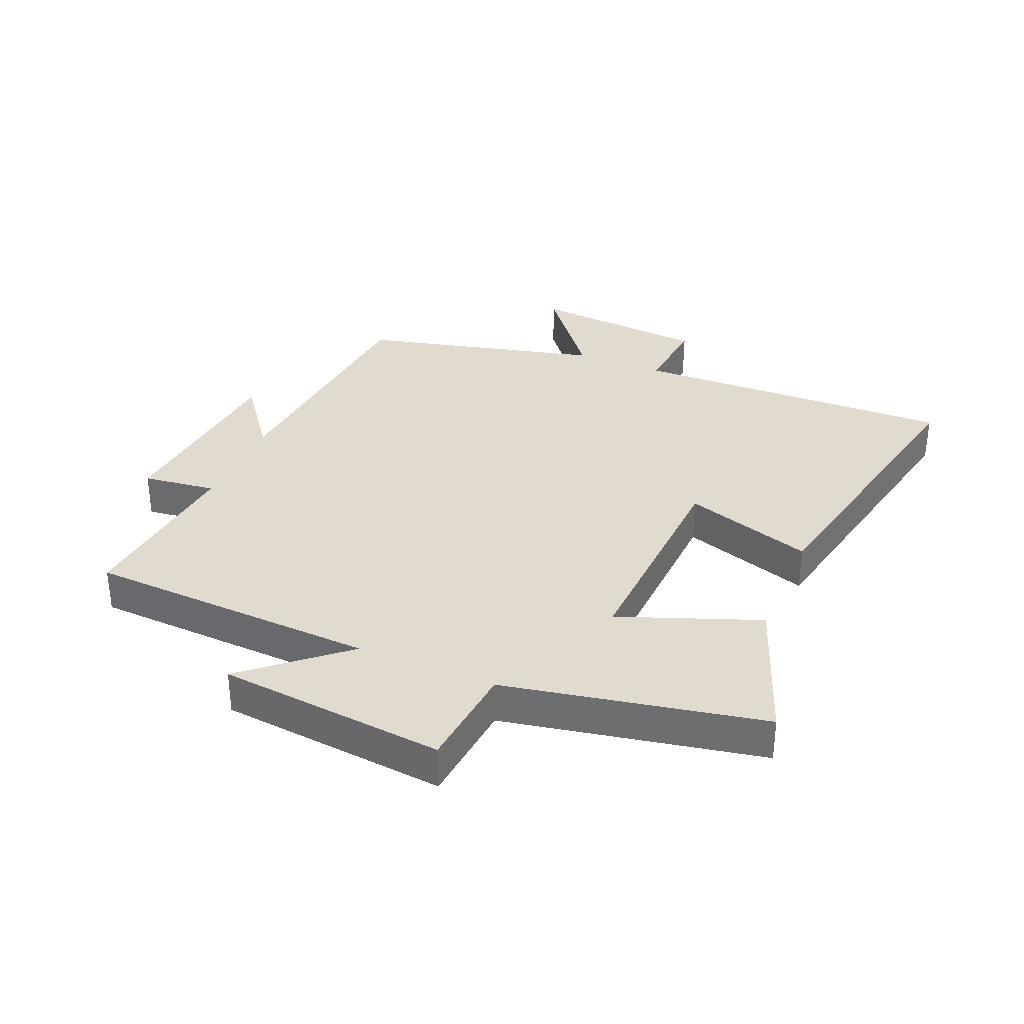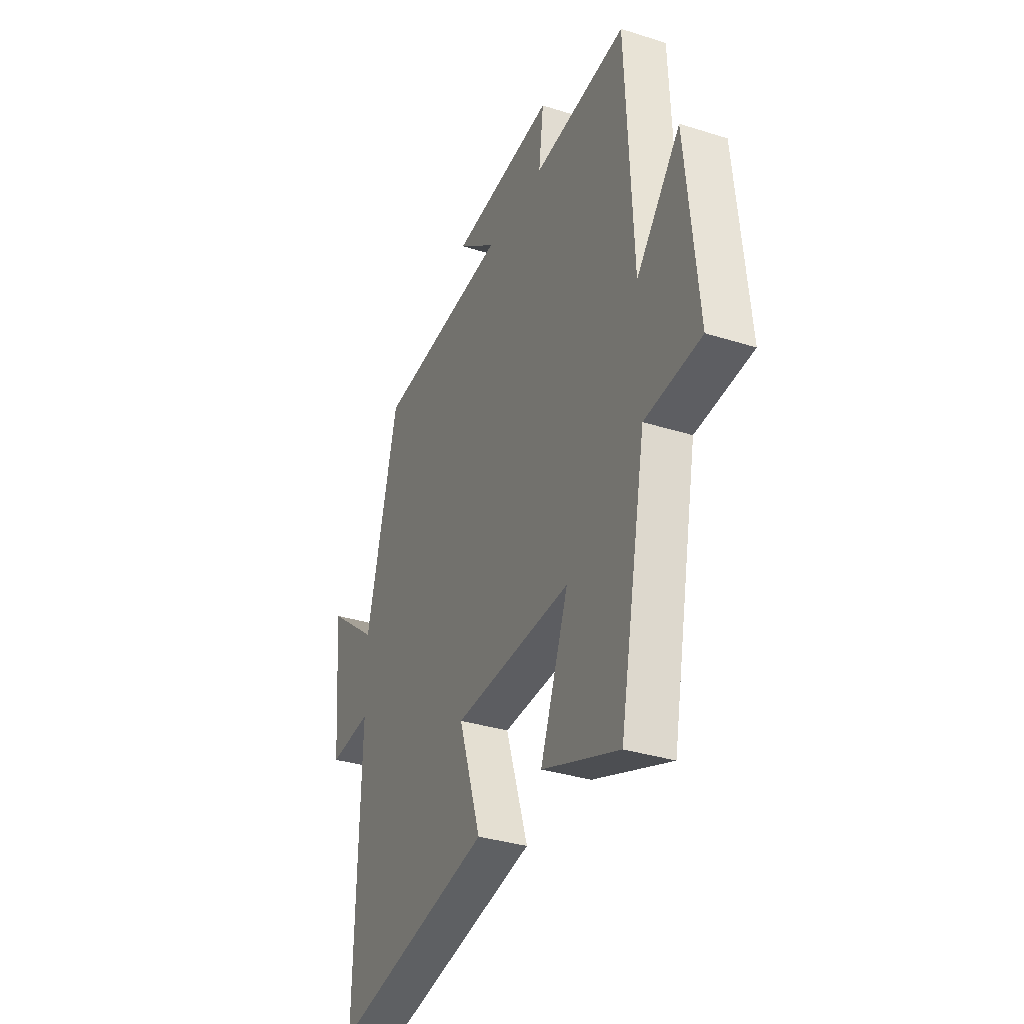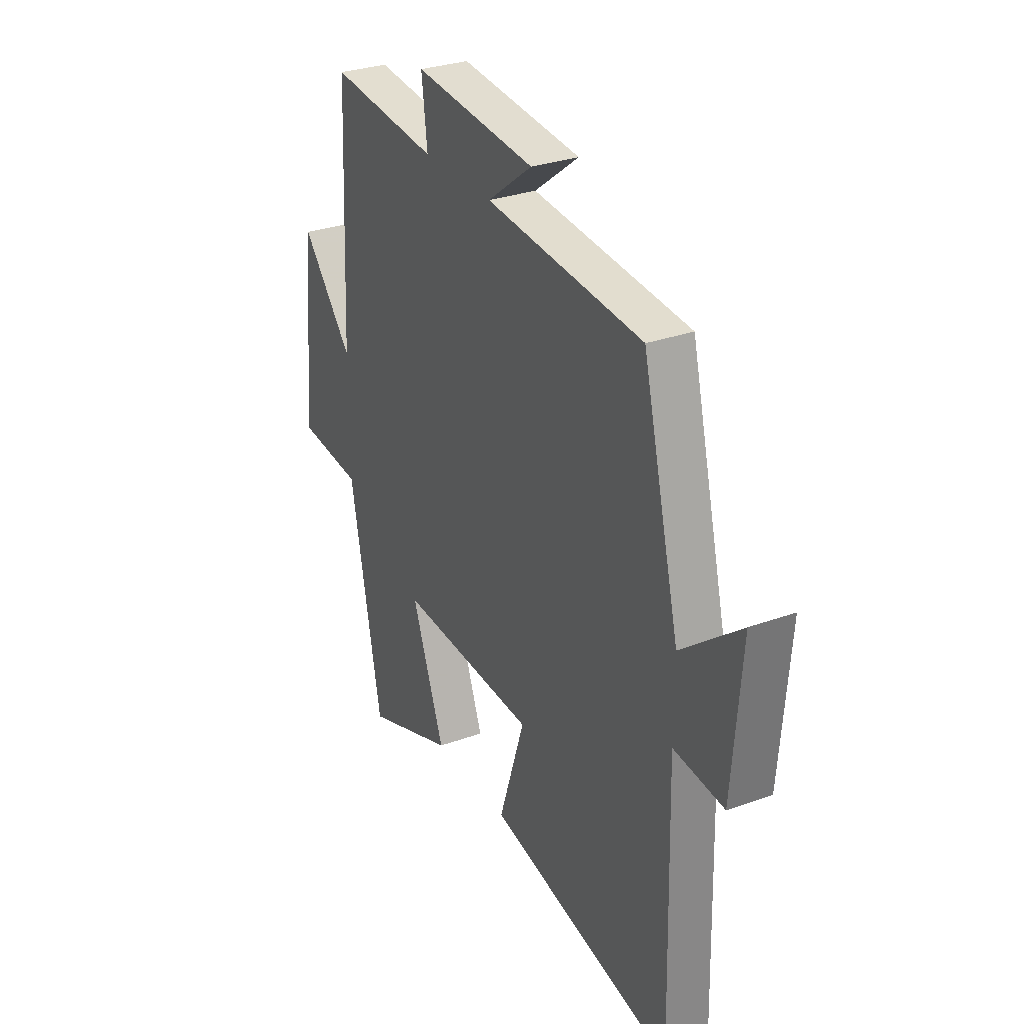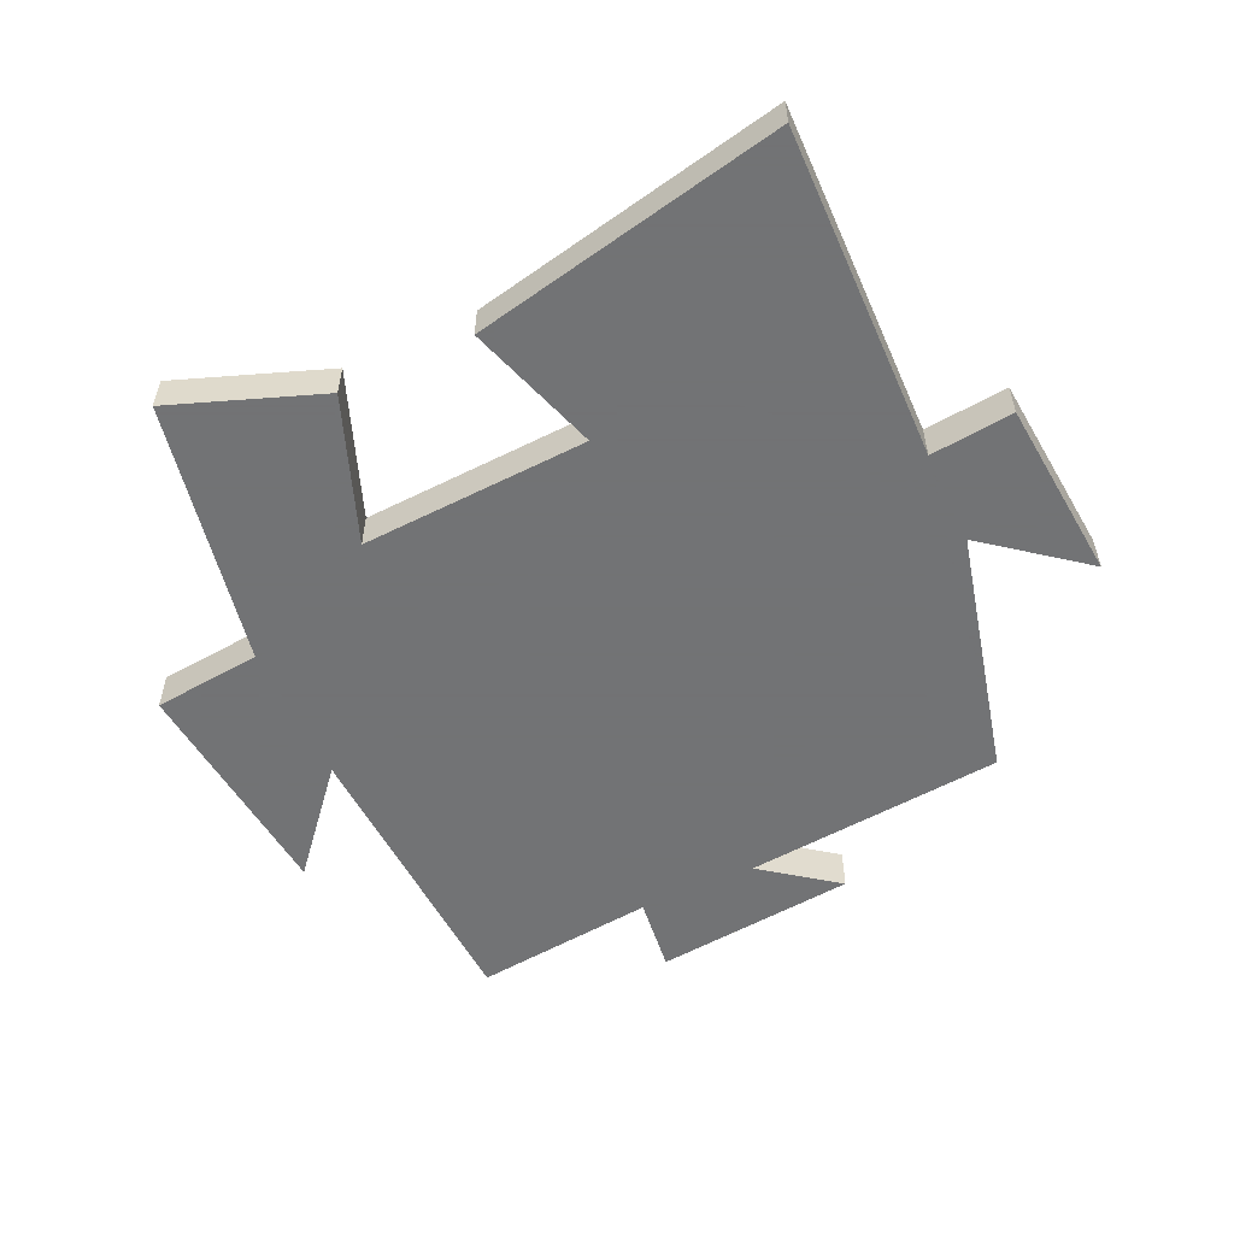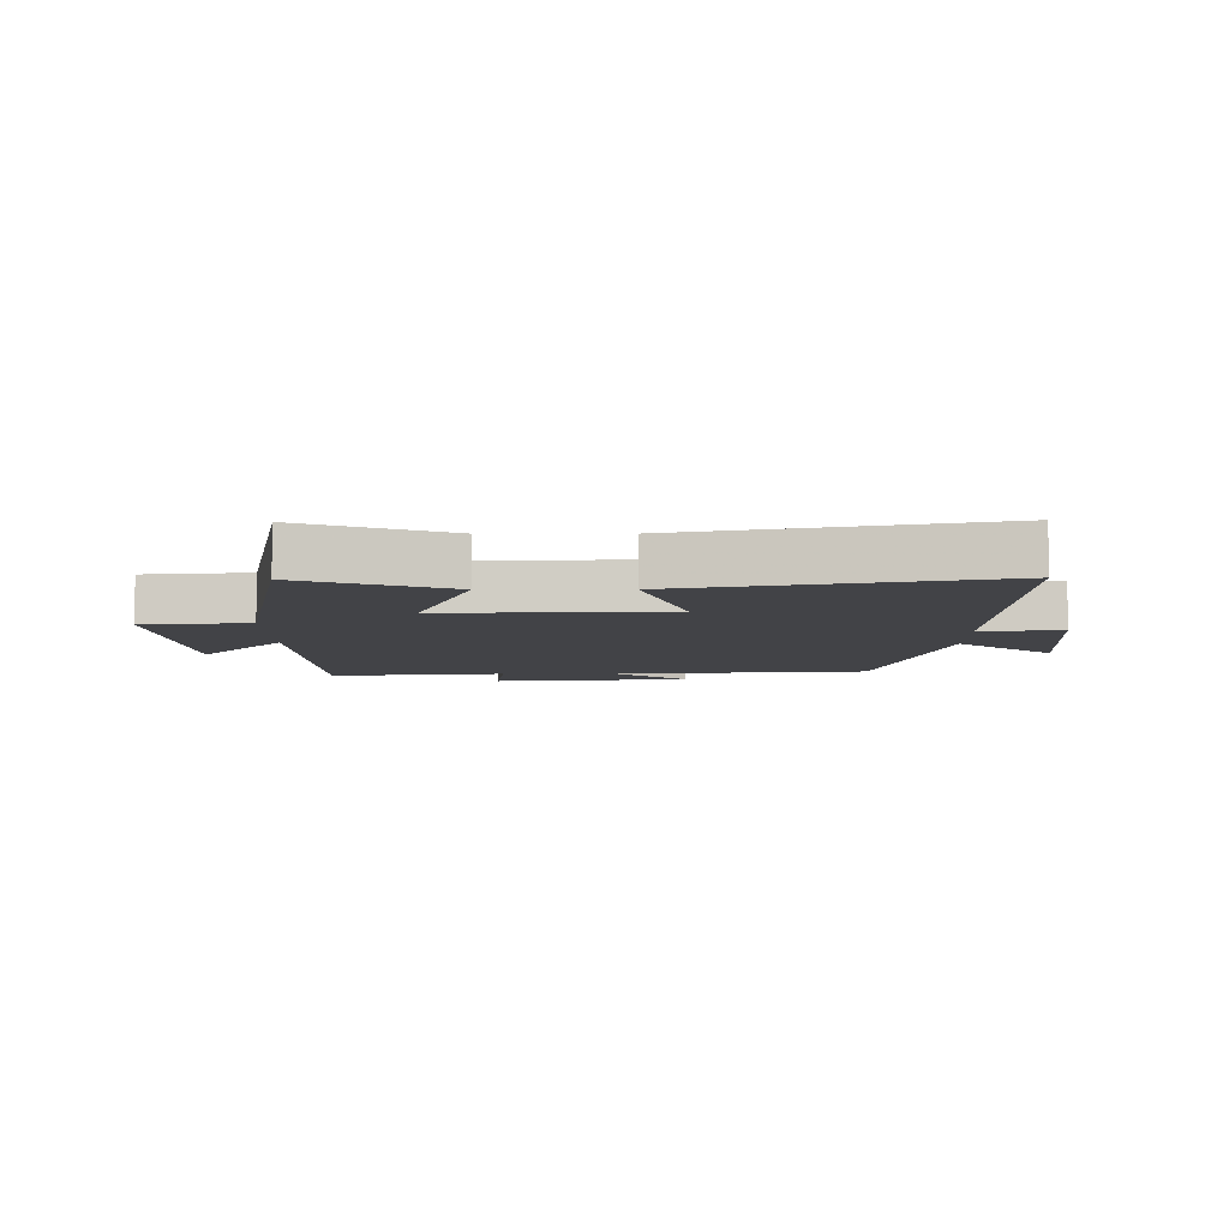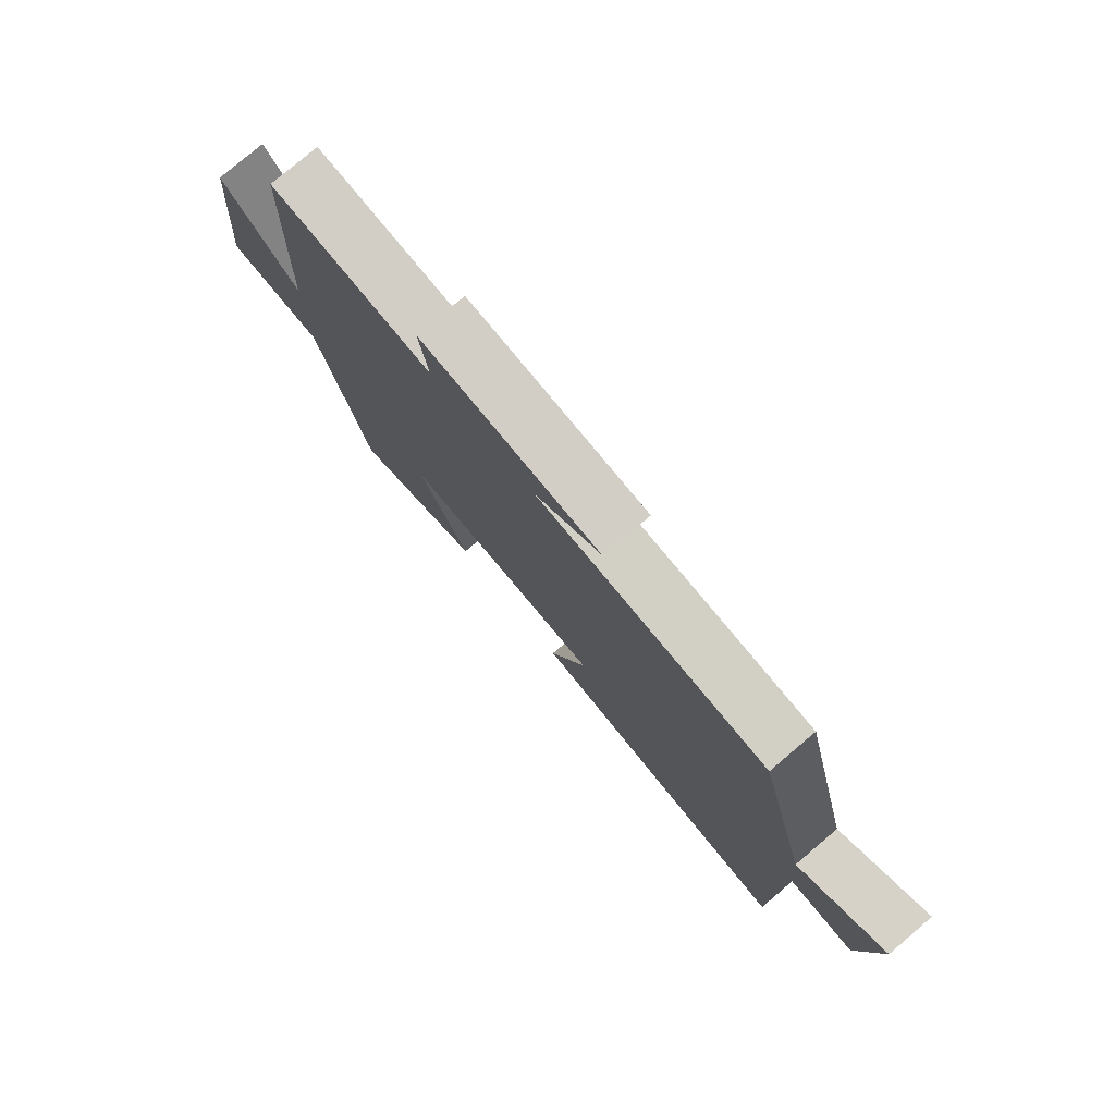
<metadata>
{"format":"obj","ext":"obj","renderer":"f3d","projection":"perspective","resolution":1024,"background":"white","views":[{"elev":33.7,"azim":113.0,"up":"+Y"},{"elev":-34.0,"azim":66.8,"up":"+Z"},{"elev":30.0,"azim":-117.9,"up":"+Z"},{"elev":-55.7,"azim":-154.9,"up":"+Y"},{"elev":-7.4,"azim":-179.8,"up":"+Y"},{"elev":78.8,"azim":-130.3,"up":"+Z"}]}
</metadata>
<code>
v -0.514 0.07 -0.599
v -0.5 0.07 -0.073
v -0.631 0.07 -0.086
v -0.655 0.07 0.2
v -0.5 0.07 0.077
v -0.403 0.07 0.465
v 0.007 0.07 0.5
v -0.11 0.07 0.589
v 0.208 0.07 0.619
v 0.193 0.07 0.5
v 0.479 0.07 0.529
v 0.5 0.07 0.058
v 0.635 0.07 0.214
v 0.671 0.07 -0.154
v 0.5 0.07 -0.17
v 0.418 0.07 -0.588
v 0.183 0.07 -0.5
v 0.269 0.07 -0.274
v -0.091 0.07 -0.29
v -0.023 0.07 -0.5
v -0.514 0 -0.599
v -0.5 0 -0.073
v -0.631 0 -0.086
v -0.655 0 0.2
v -0.5 0 0.077
v -0.403 0 0.465
v 0.007 0 0.5
v -0.11 0 0.589
v 0.208 0 0.619
v 0.193 0 0.5
v 0.479 0 0.529
v 0.5 0 0.058
v 0.635 0 0.214
v 0.671 0 -0.154
v 0.5 0 -0.17
v 0.418 0 -0.588
v 0.183 0 -0.5
v 0.269 0 -0.274
v -0.091 0 -0.29
v -0.023 0 -0.5
f 19 20 1 2
f 18 19 2
f 15 16 17 18
f 15 18 2
f 12 13 14 15
f 12 15 2
f 11 12 2
f 10 11 2
f 7 8 9 10
f 7 10 2
f 6 7 2
f 5 6 2
f 2 3 4 5
f 22 21 40 39
f 22 39 38
f 38 37 36 35
f 22 38 35
f 35 34 33 32
f 22 35 32
f 22 32 31
f 22 31 30
f 30 29 28 27
f 22 30 27
f 22 27 26
f 22 26 25
f 25 24 23 22
f 1 21 22 2
f 2 22 23 3
f 3 23 24 4
f 4 24 25 5
f 5 25 26 6
f 6 26 27 7
f 7 27 28 8
f 8 28 29 9
f 9 29 30 10
f 10 30 31 11
f 11 31 32 12
f 12 32 33 13
f 13 33 34 14
f 14 34 35 15
f 15 35 36 16
f 16 36 37 17
f 17 37 38 18
f 18 38 39 19
f 19 39 40 20
f 20 40 21 1

</code>
